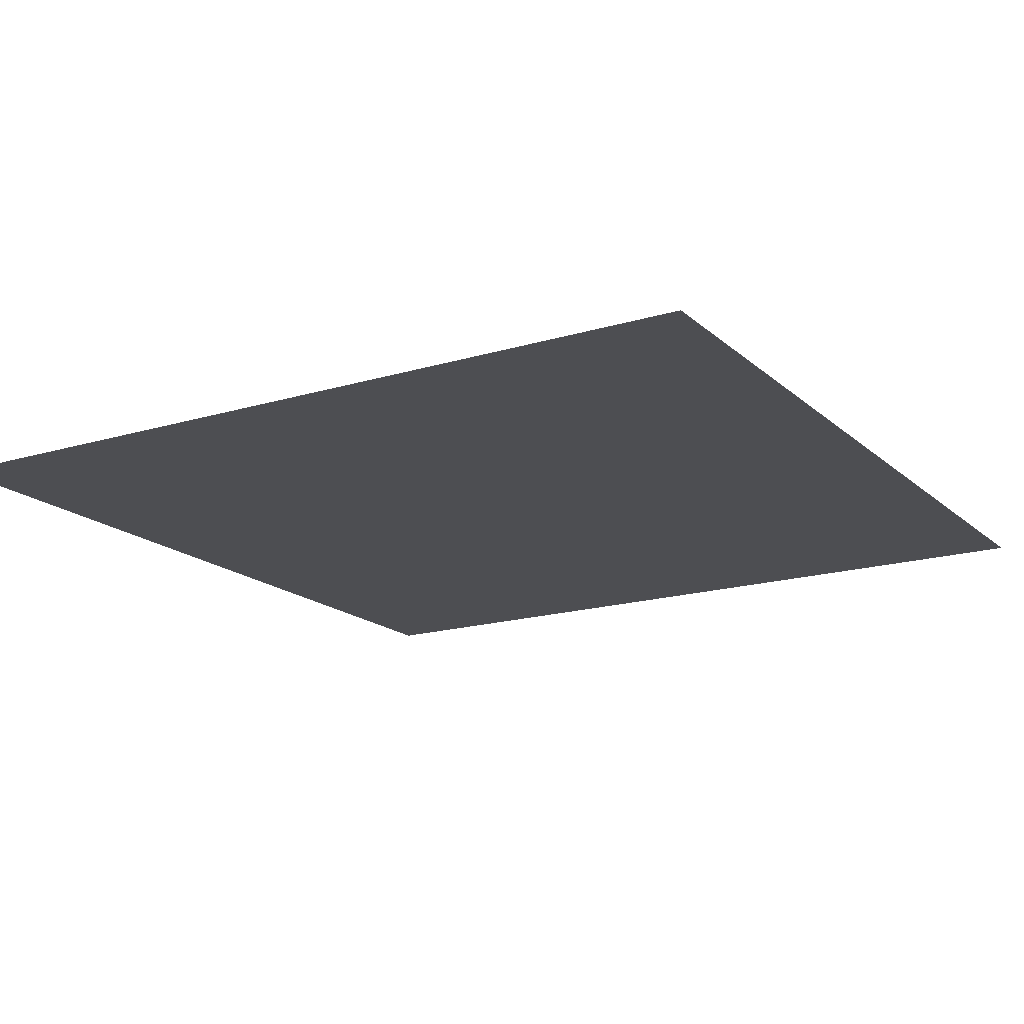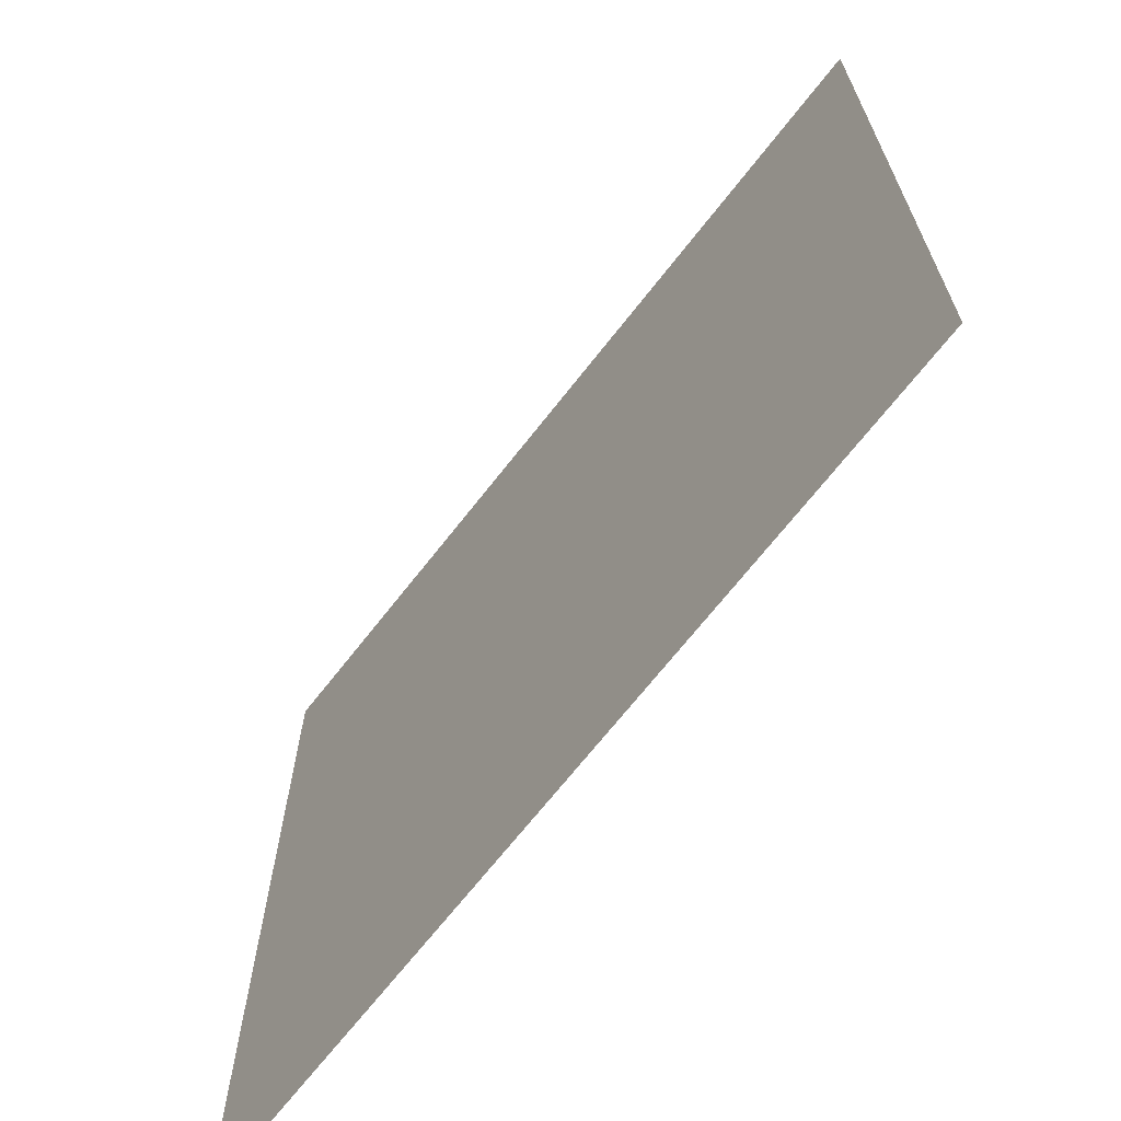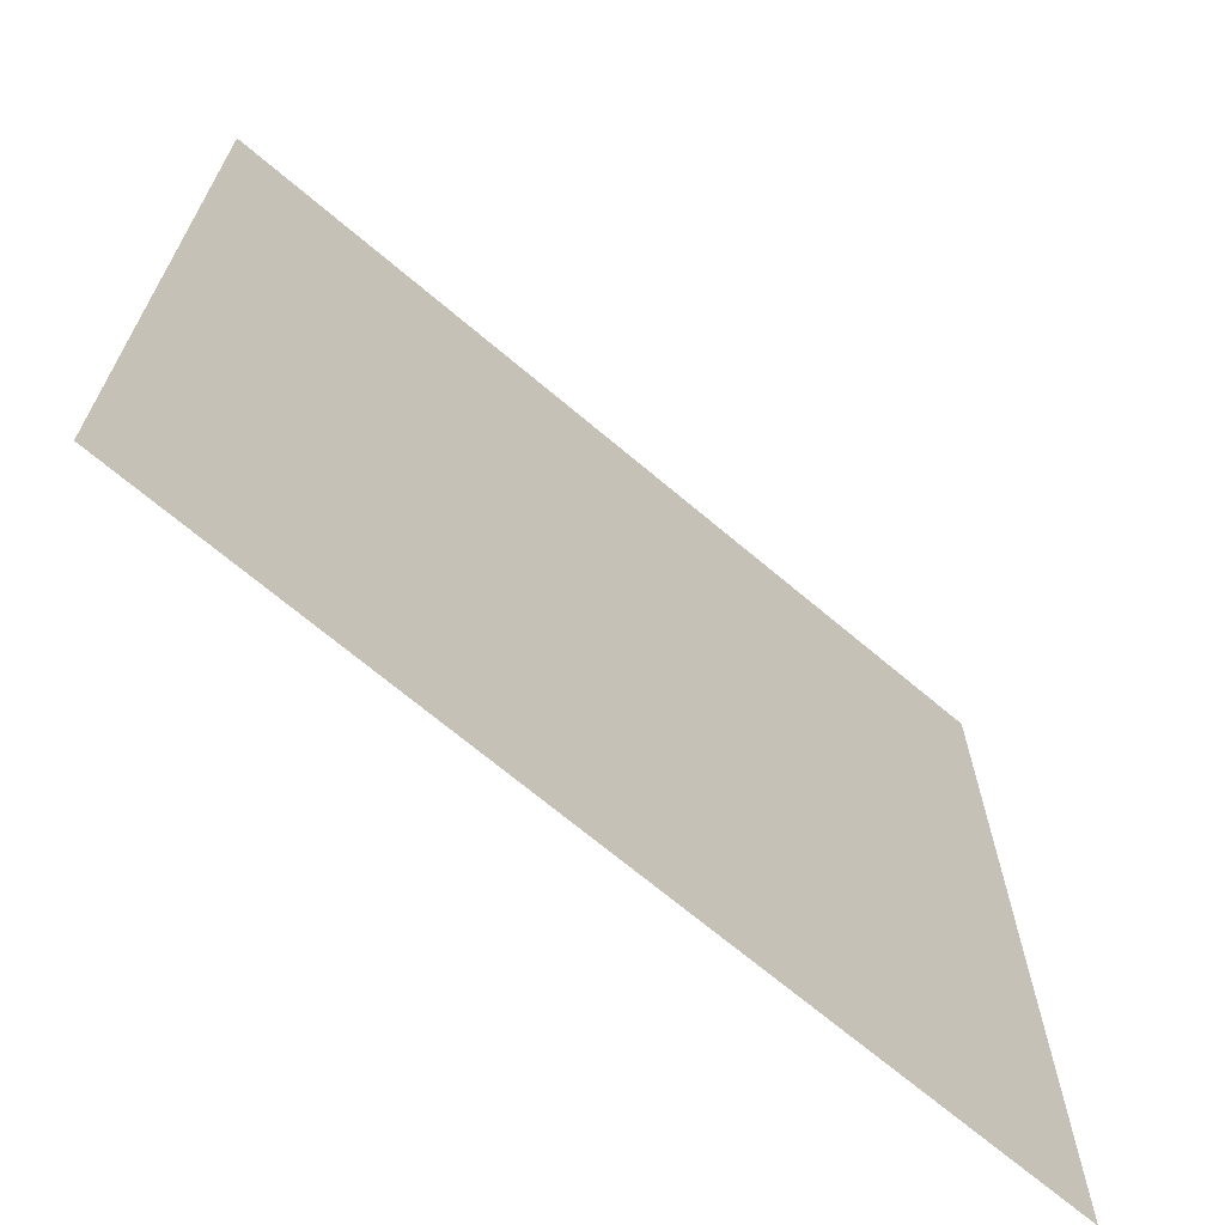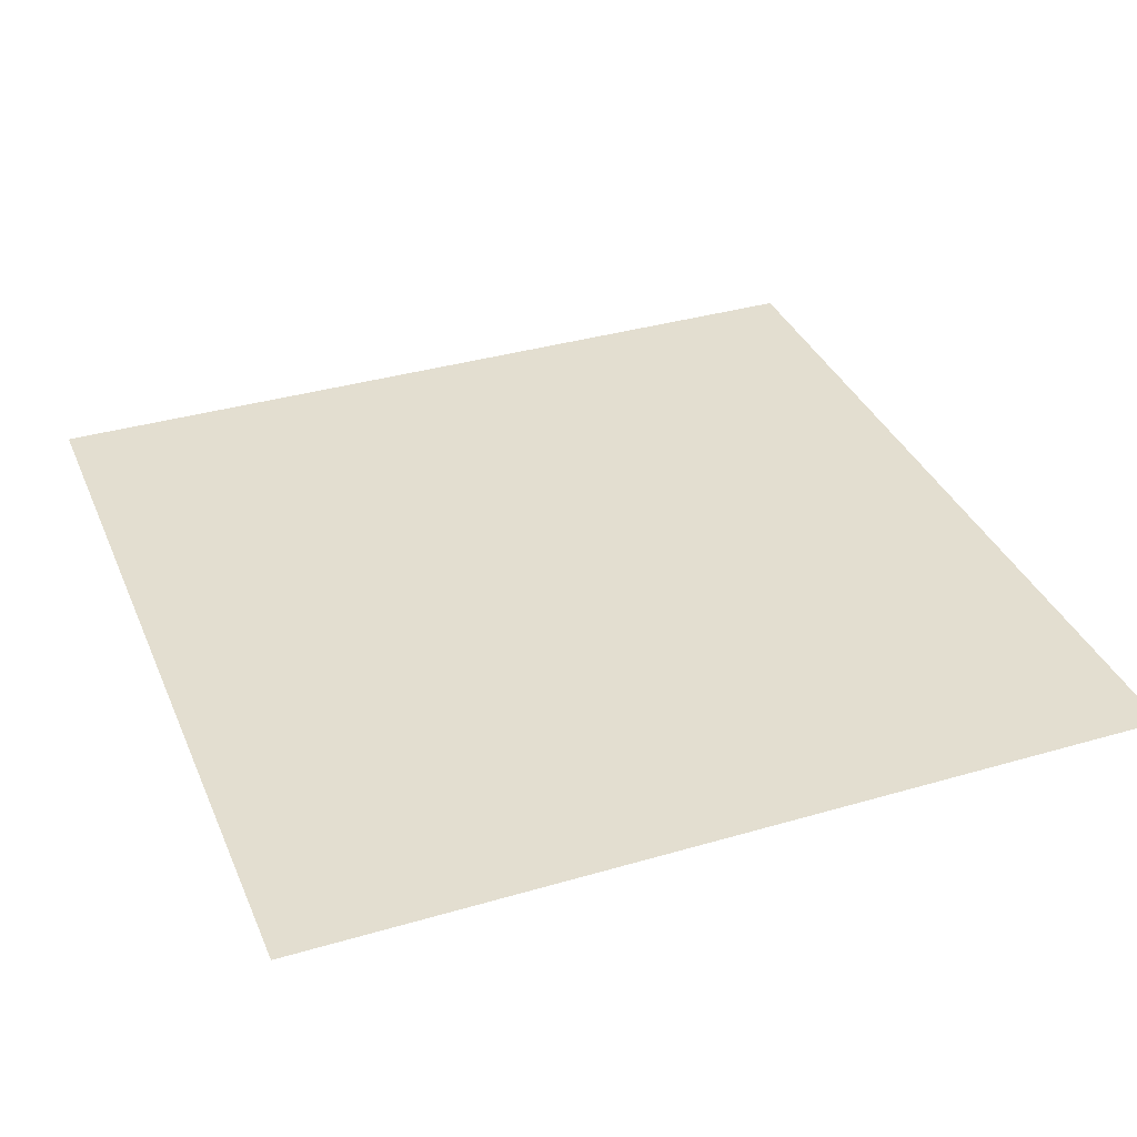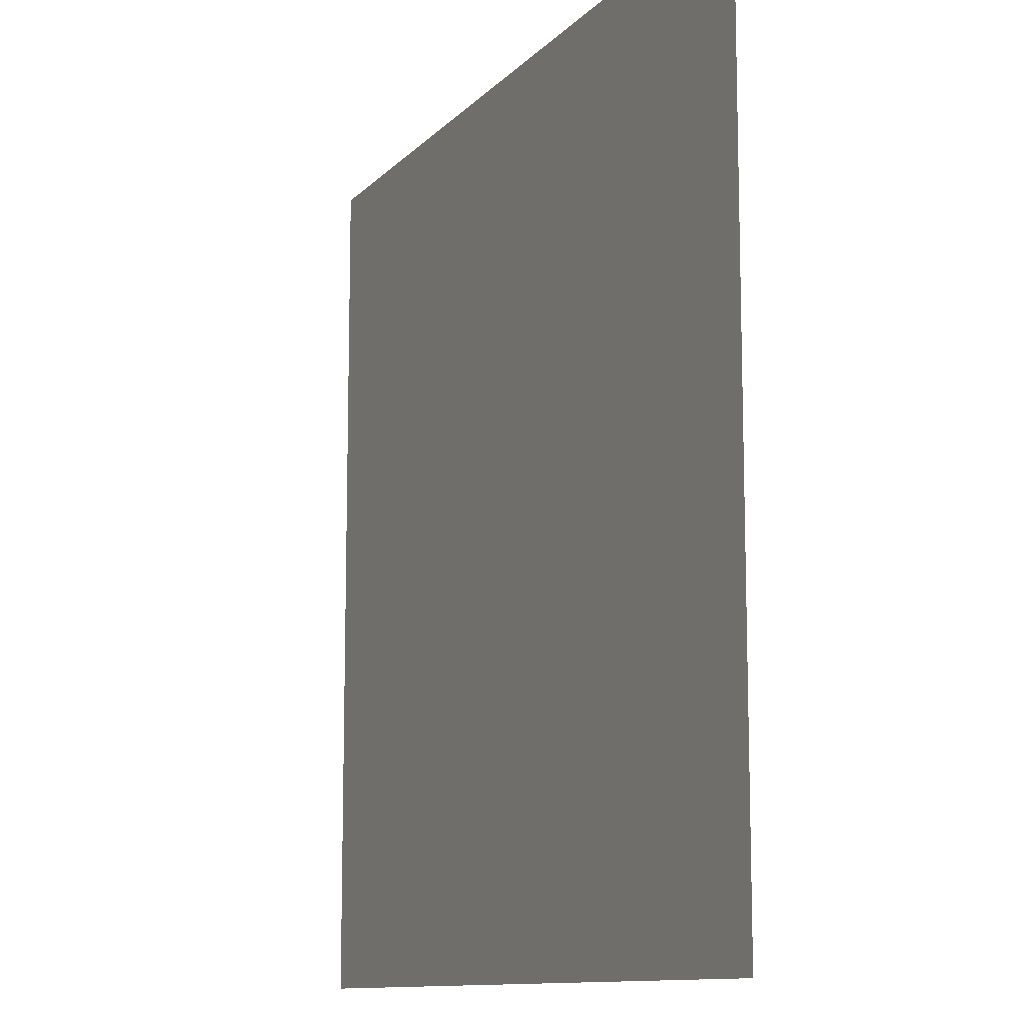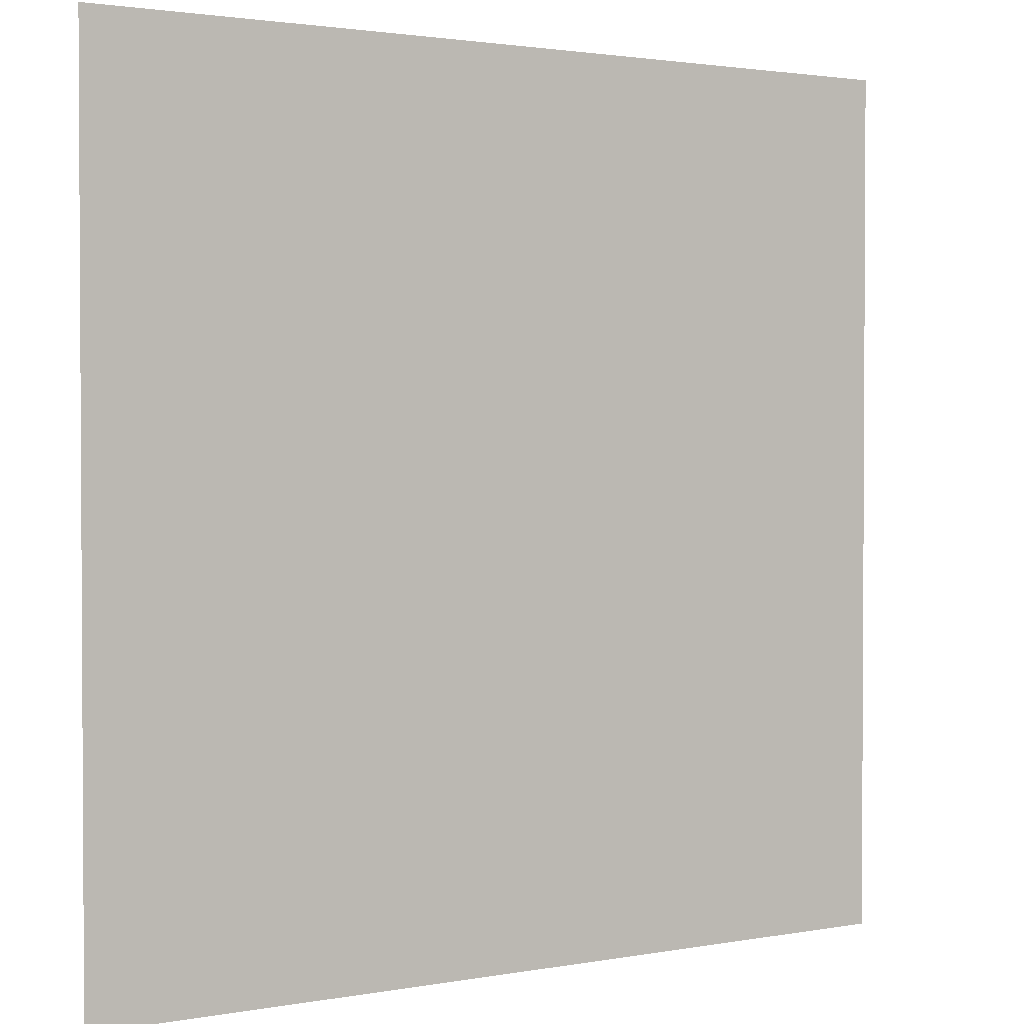
<metadata>
{"format":"obj","ext":"obj","renderer":"f3d","projection":"perspective","resolution":1024,"background":"white","views":[{"elev":-17.2,"azim":31.1,"up":"+Z"},{"elev":-68.3,"azim":52.1,"up":"+Y"},{"elev":-68.9,"azim":139.7,"up":"+Y"},{"elev":35.7,"azim":-111.1,"up":"+Z"},{"elev":-11.2,"azim":65.4,"up":"+Y"},{"elev":1.9,"azim":146.5,"up":"+Y"}]}
</metadata>
<code>
v -1536 -4096 0
v -1792 -4096 0
v -1792 -3840 0
v -1536 -3840 0
g LevelSelectMap_mesh_0020
f 1 2 3 4

</code>
